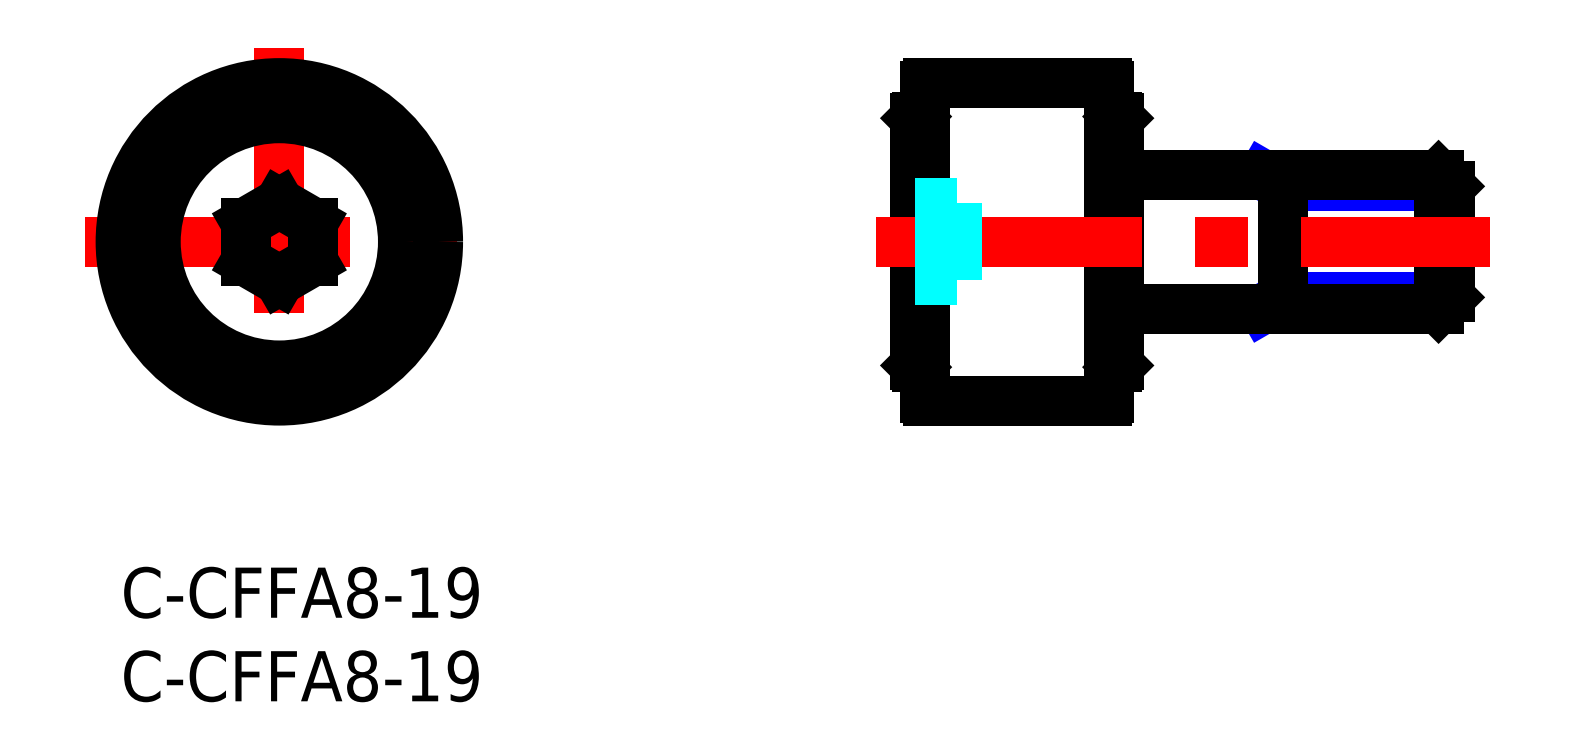
<metadata>
{"format":"dxf","ext":"dxf","renderer":"ezdxf+matplotlib","layout":"modelspace","background":"white","min_lineweight":24,"dpi":150}
</metadata>
<code>
0
SECTION
2
ENTITIES
0
INSERT
8
MSM_CONTINUOUS
2
*U2
10
0
20
0
30
0
0
INSERT
8
MSM_CONTINUOUS
2
*U3
10
0
20
0
30
0
0
LINE
8
MSM_CONTINUOUS
10
48.31
20
10
30
0
11
59.01
21
10
31
0
0
LINE
8
MSM_CENTER
10
-2.119
20
19.5
30
0
11
21.12
21
19.5
31
0
0
LINE
8
MSM_CONTINUOUS
10
48.31
20
29
30
0
11
59.01
21
29
31
0
0
LINE
8
MSM_CONTINUOUS
10
59.16
20
28.85
30
0
11
59.16
21
10.15
31
0
0
LINE
8
MSM_CONTINUOUS
10
48.16
20
28.85
30
0
11
48.16
21
10.15
31
0
0
LINE
8
MSM_CONTINUOUS
10
59.76
20
26.9
30
0
11
59.76
21
12.1
31
0
0
LINE
8
MSM_CONTINUOUS
10
47.56
20
26.9
30
0
11
47.56
21
12.1
31
0
0
ARC
8
MSM_CONTINUOUS
10
48.31
20
28.85
30
0
40
0.15
50
90
51
180
0
ARC
8
MSM_CONTINUOUS
10
59.01
20
28.85
30
0
40
0.15
50
0
51
90
0
ARC
8
MSM_CONTINUOUS
10
48.31
20
10.15
30
0
40
0.15
50
180
51
270
0
ARC
8
MSM_CONTINUOUS
10
59.01
20
10.15
30
0
40
0.15
50
270
51
0
0
LINE
8
MSM_CONTINUOUS
10
59.66
20
27
30
0
11
59.16
21
27
31
0
0
LINE
8
MSM_CONTINUOUS
10
47.66
20
12
30
0
11
48.16
21
12
31
0
0
LINE
8
MSM_CONTINUOUS
10
59.66
20
27
30
0
11
59.76
21
26.9
31
0
0
LINE
8
MSM_CONTINUOUS
10
47.66
20
27
30
0
11
47.56
21
26.9
31
0
0
LINE
8
MSM_CONTINUOUS
10
47.56
20
12.1
30
0
11
47.66
21
12
31
0
0
LINE
8
MSM_CONTINUOUS
10
59.66
20
12
30
0
11
59.76
21
12.1
31
0
0
LINE
8
MSM_CONTINUOUS
10
47.66
20
27
30
0
11
47.66
21
12
31
0
0
LINE
8
MSM_CONTINUOUS
10
59.66
20
12
30
0
11
59.66
21
27
31
0
0
LINE
8
MSM_CONTINUOUS
10
48.16
20
27
30
0
11
47.66
21
27
31
0
0
LINE
8
MSM_CONTINUOUS
10
59.16
20
12
30
0
11
59.66
21
12
31
0
0
LINE
8
MSM_NARROW
10
68.39
20
15.5
30
0
11
69.56
21
16.18
31
0
0
LINE
8
MSM_NARROW
10
69.56
20
16.18
30
0
11
79.56
21
16.18
31
0
0
LINE
8
MSM_NARROW
10
69.56
20
22.82
30
0
11
79.56
21
22.82
31
0
0
LINE
8
MSM_NARROW
10
68.39
20
23.5
30
0
11
69.56
21
22.82
31
0
0
LINE
8
MSM_CONTINUOUS
10
78.88
20
15.5
30
0
11
78.88
21
23.5
31
0
0
LINE
8
MSM_CONTINUOUS
10
79.56
20
22.82
30
0
11
78.88
21
23.5
31
0
0
LINE
8
MSM_CONTINUOUS
10
79.56
20
16.18
30
0
11
78.88
21
15.5
31
0
0
LINE
8
MSM_CONTINUOUS
10
69.56
20
23.5
30
0
11
69.56
21
15.5
31
0
0
LINE
8
MSM_CONTINUOUS
10
59.76
20
15.5
30
0
11
78.88
21
15.5
31
0
0
LINE
8
MSM_CONTINUOUS
10
59.76
20
23.5
30
0
11
78.88
21
23.5
31
0
0
LINE
8
MSM_CONTINUOUS
10
79.56
20
16.18
30
0
11
79.56
21
22.82
31
0
0
LINE
8
MSM_CENTER
10
9.5
20
31.12
30
0
11
9.5
21
7.881
31
0
0
CIRCLE
8
MSM_CONTINUOUS
10
9.5
20
19.5
30
0
40
9.5
0
CIRCLE
8
MSM_CONTINUOUS
10
9.5
20
19.5
30
0
40
7.5
0
CIRCLE
8
MSM_CONTINUOUS
10
9.5
20
19.5
30
0
40
7.4
0
LINE
8
MSM_CENTER
10
45.24
20
19.5
30
0
11
81.95
21
19.5
31
0
0
LINE
8
MSM_CONTINUOUS
10
7.5
20
20.65
30
0
11
7.5
21
18.35
31
0
0
LINE
8
MSM_CONTINUOUS
10
7.5
20
18.35
30
0
11
9.5
21
17.19
31
0
0
LINE
8
MSM_CONTINUOUS
10
9.5
20
17.19
30
0
11
11.5
21
18.35
31
0
0
LINE
8
MSM_CONTINUOUS
10
11.5
20
18.35
30
0
11
11.5
21
20.65
31
0
0
LINE
8
MSM_CONTINUOUS
10
11.5
20
20.65
30
0
11
9.5
21
21.81
31
0
0
LINE
8
MSM_CONTINUOUS
10
9.5
20
21.81
30
0
11
7.5
21
20.65
31
0
0
LINE
8
MSM_DASHED
10
47.56
20
18.35
30
0
11
50.06
21
18.35
31
0
0
LINE
8
MSM_DASHED
10
47.56
20
17.19
30
0
11
50.06
21
17.19
31
0
0
LINE
8
MSM_DASHED
10
50.06
20
17.19
30
0
11
50.06
21
21.81
31
0
0
LINE
8
MSM_DASHED
10
47.56
20
20.65
30
0
11
50.06
21
20.65
31
0
0
LINE
8
MSM_DASHED
10
47.56
20
21.81
30
0
11
50.06
21
21.81
31
0
0
VIEWPORT
8
0
10
143.6
20
100.1
30
0
40
558.7
41
222.2
68
     1
69
     1
0
VIEWPORT
8
MSM_CONTINUOUS
10
128.5
20
97.5
30
0
40
205.6
41
156
68
     2
69
     2
0
ENDSEC
0
EOF

</code>
